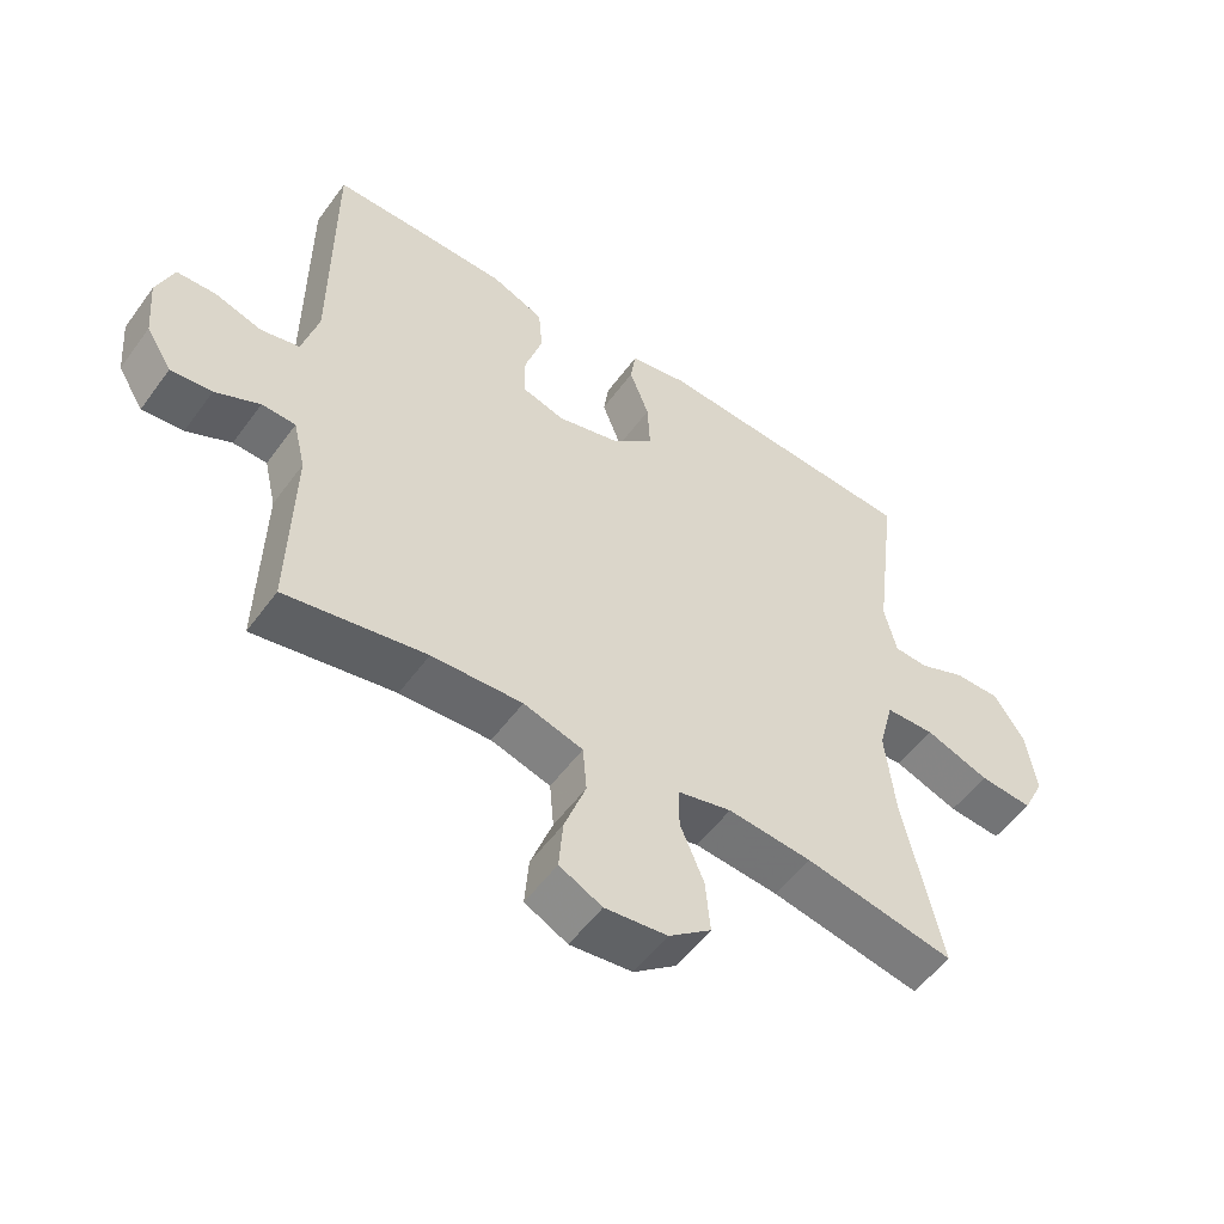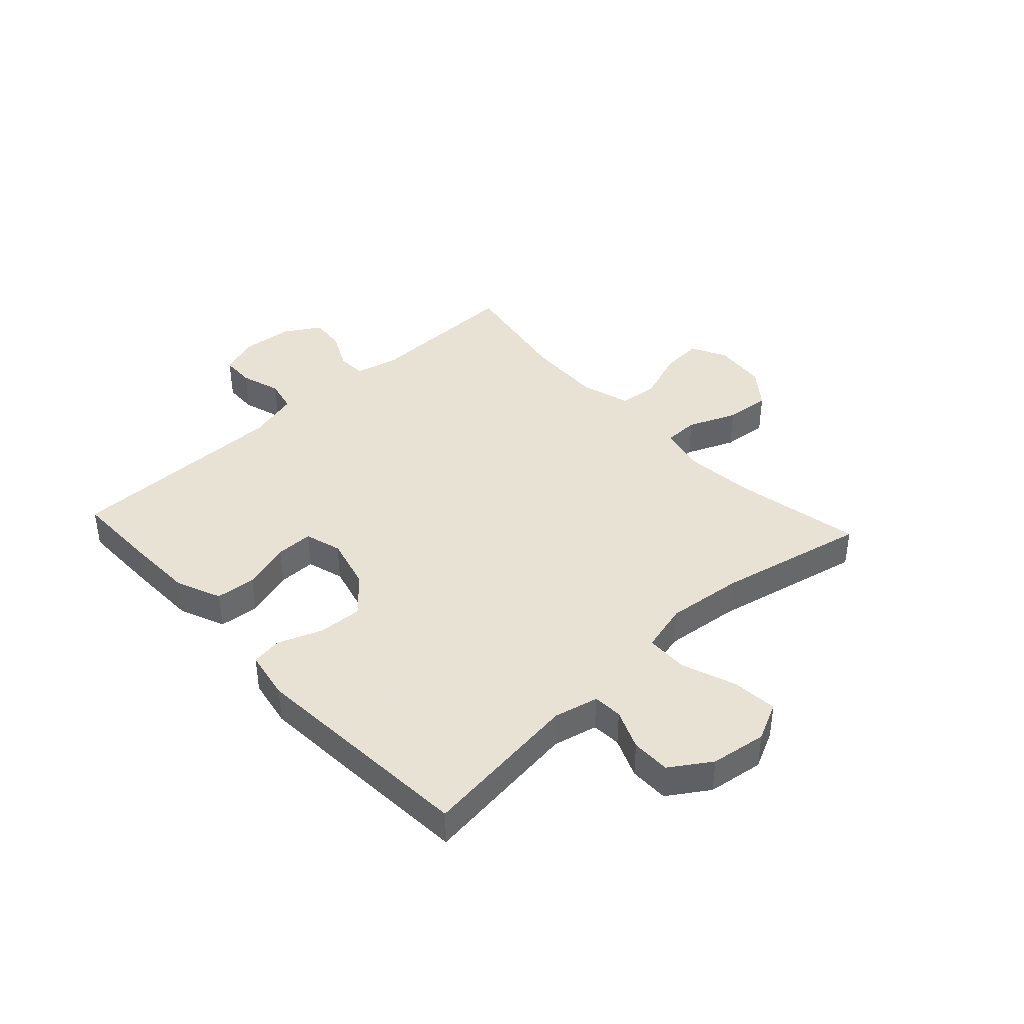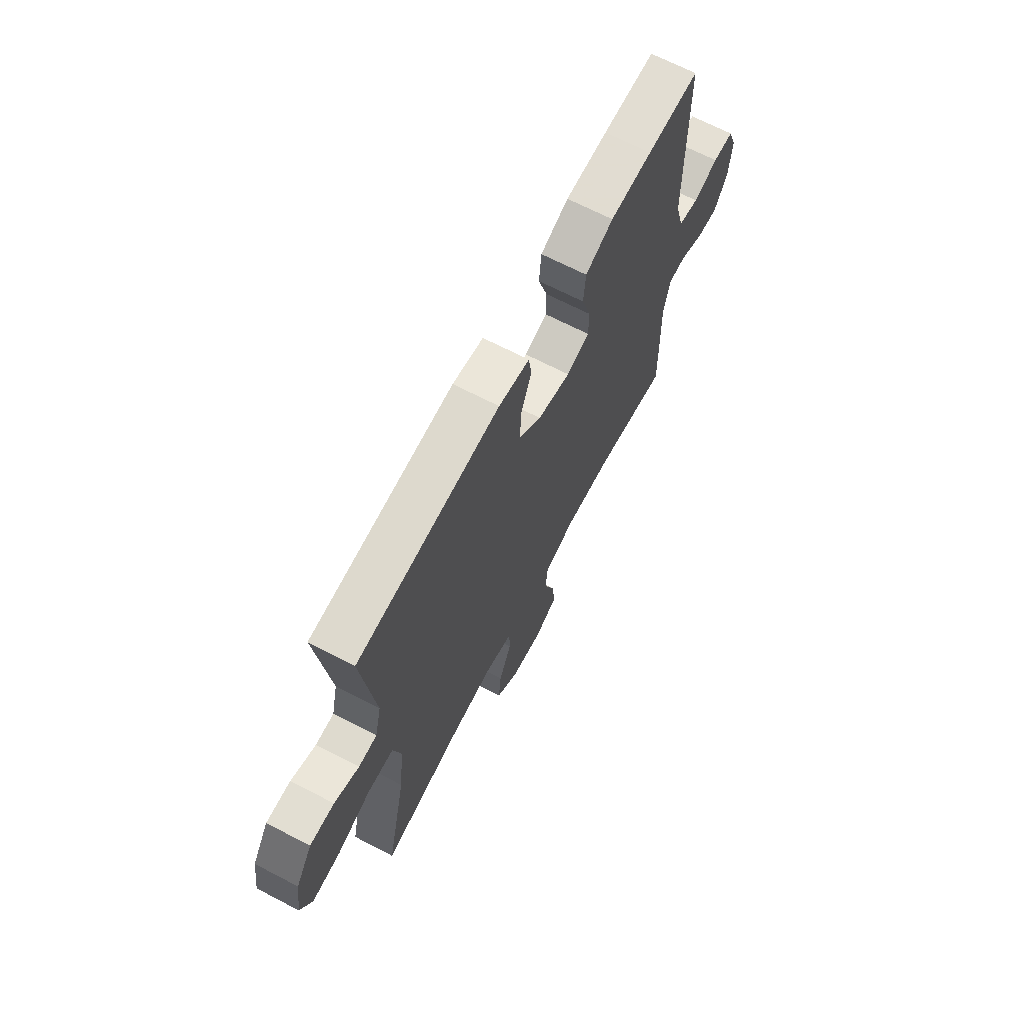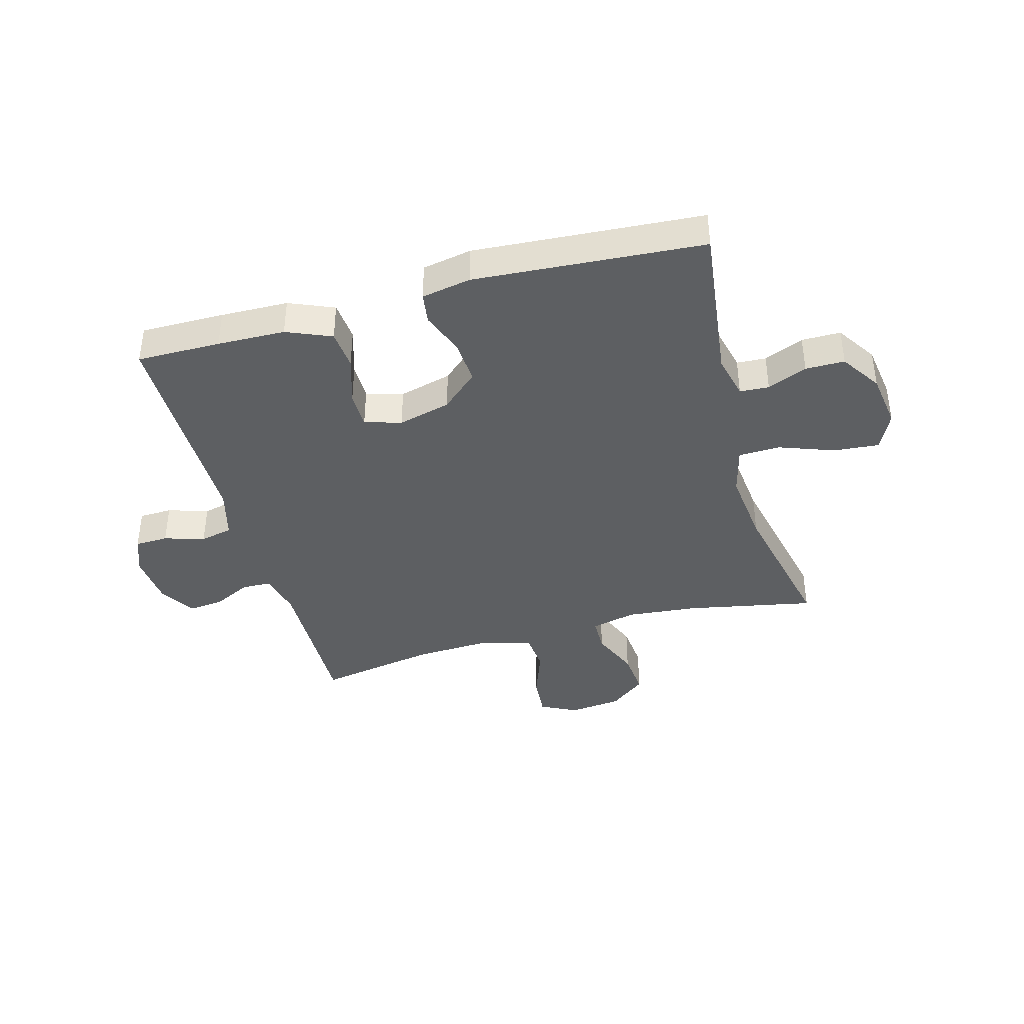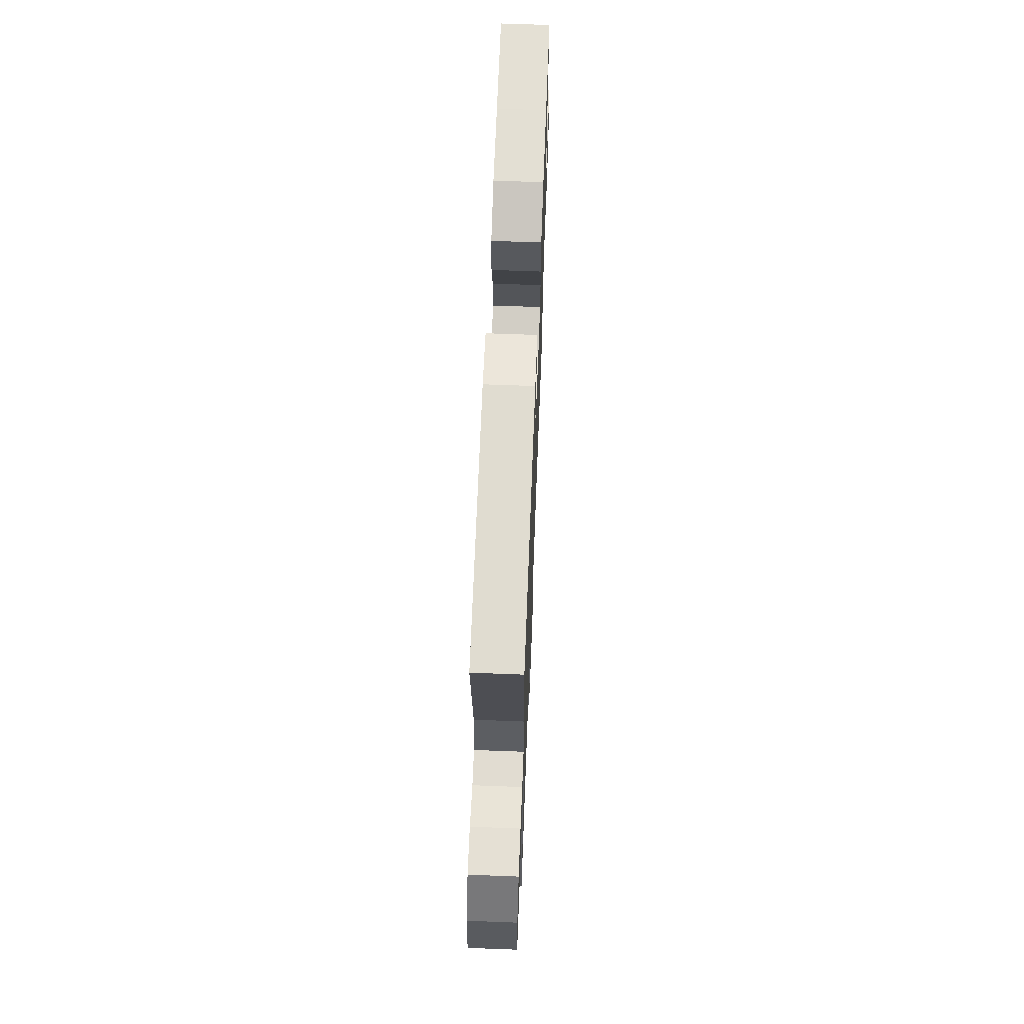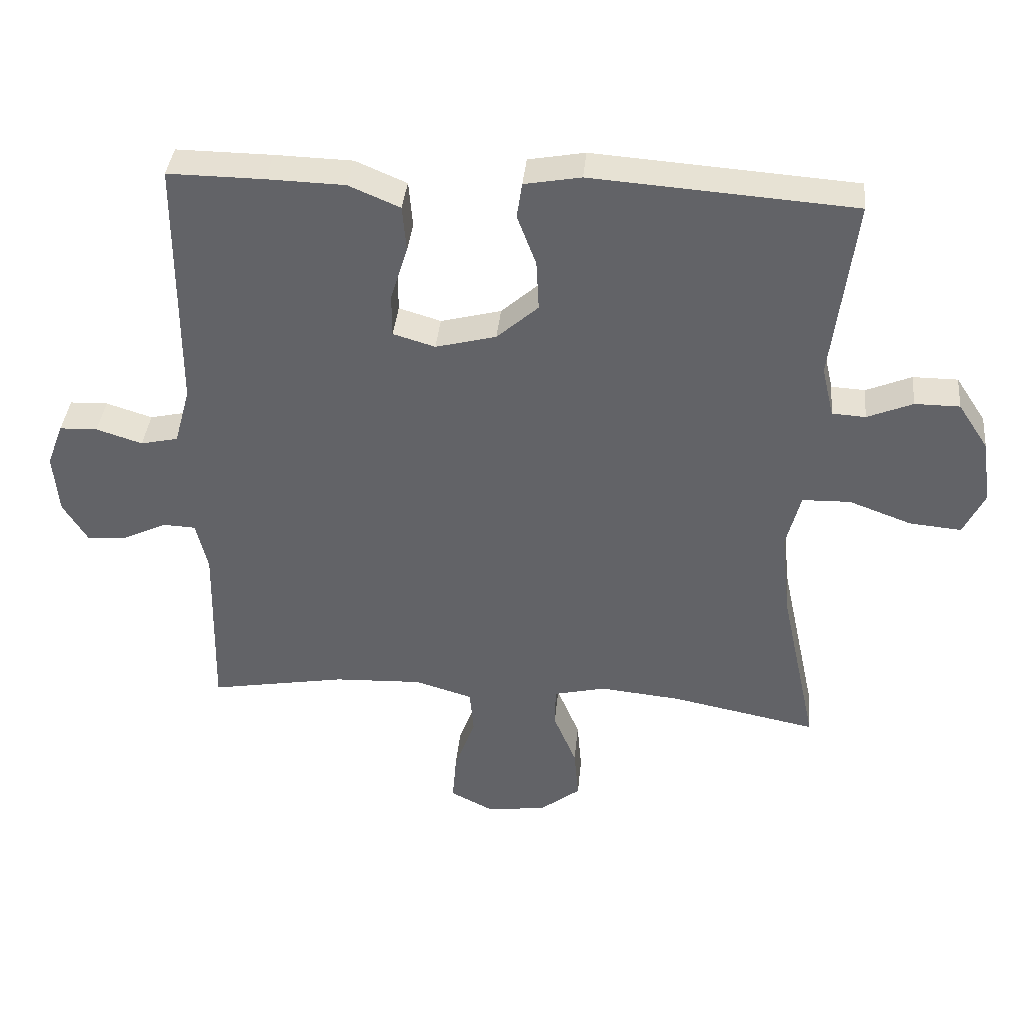
<metadata>
{"format":"obj","ext":"obj","renderer":"f3d","projection":"perspective","resolution":1024,"background":"white","views":[{"elev":-53.7,"azim":-35.3,"up":"+Z"},{"elev":40.6,"azim":47.3,"up":"+Y"},{"elev":67.8,"azim":117.5,"up":"+Z"},{"elev":-39.7,"azim":15.5,"up":"+Y"},{"elev":65.6,"azim":92.2,"up":"+Z"},{"elev":38.3,"azim":5.6,"up":"+Z"}]}
</metadata>
<code>
v -0.5 0.07 -0.5
v -0.494 0.07 -0.229
v -0.512 0.07 -0.153
v -0.562 0.07 -0.151
v -0.628 0.07 -0.183
v -0.689 0.07 -0.189
v -0.727 0.07 -0.127
v -0.735 0.07 -0.035
v -0.71 0.07 0.031
v -0.652 0.07 0.033
v -0.582 0.07 0.011
v -0.525 0.07 0.024
v -0.501 0.07 0.112
v -0.5 0.07 0.5
v -0.354 0.07 0.499
v -0.236 0.07 0.496
v -0.158 0.07 0.463
v -0.152 0.07 0.393
v -0.178 0.07 0.309
v -0.178 0.07 0.244
v -0.114 0.07 0.225
v -0.022 0.07 0.249
v 0.041 0.07 0.305
v 0.037 0.07 0.381
v 0.008 0.07 0.458
v 0.016 0.07 0.512
v 0.102 0.07 0.528
v 0.5 0.07 0.5
v 0.465 0.07 0.221
v 0.483 0.07 0.144
v 0.534 0.07 0.141
v 0.603 0.07 0.17
v 0.671 0.07 0.17
v 0.717 0.07 0.1
v 0.731 0.07 0.003
v 0.699 0.07 -0.063
v 0.62 0.07 -0.056
v 0.525 0.07 -0.021
v 0.452 0.07 -0.023
v 0.43 0.07 -0.108
v 0.444 0.07 -0.24
v 0.5 0.07 -0.5
v 0.278 0.07 -0.456
v 0.154 0.07 -0.444
v 0.075 0.07 -0.463
v 0.074 0.07 -0.524
v 0.109 0.07 -0.608
v 0.116 0.07 -0.687
v 0.053 0.07 -0.736
v -0.039 0.07 -0.746
v -0.102 0.07 -0.714
v -0.096 0.07 -0.64
v -0.064 0.07 -0.552
v -0.07 0.07 -0.483
v -0.158 0.07 -0.457
v -0.292 0.07 -0.463
v -0.5 0 -0.5
v -0.494 0 -0.229
v -0.512 0 -0.153
v -0.562 0 -0.151
v -0.628 0 -0.183
v -0.689 0 -0.189
v -0.727 0 -0.127
v -0.735 0 -0.035
v -0.71 0 0.031
v -0.652 0 0.033
v -0.582 0 0.011
v -0.525 0 0.024
v -0.501 0 0.112
v -0.5 0 0.5
v -0.354 0 0.499
v -0.236 0 0.496
v -0.158 0 0.463
v -0.152 0 0.393
v -0.178 0 0.309
v -0.178 0 0.244
v -0.114 0 0.225
v -0.022 0 0.249
v 0.041 0 0.305
v 0.037 0 0.381
v 0.008 0 0.458
v 0.016 0 0.512
v 0.102 0 0.528
v 0.5 0 0.5
v 0.465 0 0.221
v 0.483 0 0.144
v 0.534 0 0.141
v 0.603 0 0.17
v 0.671 0 0.17
v 0.717 0 0.1
v 0.731 0 0.003
v 0.699 0 -0.063
v 0.62 0 -0.056
v 0.525 0 -0.021
v 0.452 0 -0.023
v 0.43 0 -0.108
v 0.444 0 -0.24
v 0.5 0 -0.5
v 0.278 0 -0.456
v 0.154 0 -0.444
v 0.075 0 -0.463
v 0.074 0 -0.524
v 0.109 0 -0.608
v 0.116 0 -0.687
v 0.053 0 -0.736
v -0.039 0 -0.746
v -0.102 0 -0.714
v -0.096 0 -0.64
v -0.064 0 -0.552
v -0.07 0 -0.483
v -0.158 0 -0.457
v -0.292 0 -0.463
f 50 51 52 53
f 50 53 54
f 49 50 54
f 46 47 48 49
f 45 46 49 54
f 44 45 54 55
f 41 42 43
f 40 41 43 44
f 39 40 44 55
f 35 36 37 38
f 35 38 39
f 34 35 39
f 31 32 33 34
f 30 31 34 39
f 29 30 39 55
f 24 25 26 27
f 23 24 27 28
f 22 23 28 29
f 16 17 18 19
f 16 19 20
f 13 14 15 16
f 12 13 16 20
f 8 9 10 11
f 8 11 12
f 7 8 12
f 4 5 6 7
f 3 4 7 12
f 2 3 12 20
f 56 1 2 20
f 21 22 29 55
f 20 21 55 56
f 109 108 107 106
f 110 109 106
f 110 106 105
f 105 104 103 102
f 110 105 102 101
f 111 110 101 100
f 99 98 97
f 100 99 97 96
f 111 100 96 95
f 94 93 92 91
f 95 94 91
f 95 91 90
f 90 89 88 87
f 95 90 87 86
f 111 95 86 85
f 83 82 81 80
f 84 83 80 79
f 85 84 79 78
f 75 74 73 72
f 76 75 72
f 72 71 70 69
f 76 72 69 68
f 67 66 65 64
f 68 67 64
f 68 64 63
f 63 62 61 60
f 68 63 60 59
f 76 68 59 58
f 76 58 57 112
f 111 85 78 77
f 112 111 77 76
f 1 57 58 2
f 2 58 59 3
f 3 59 60 4
f 4 60 61 5
f 5 61 62 6
f 6 62 63 7
f 7 63 64 8
f 8 64 65 9
f 9 65 66 10
f 10 66 67 11
f 11 67 68 12
f 12 68 69 13
f 13 69 70 14
f 14 70 71 15
f 15 71 72 16
f 16 72 73 17
f 17 73 74 18
f 18 74 75 19
f 19 75 76 20
f 20 76 77 21
f 21 77 78 22
f 22 78 79 23
f 23 79 80 24
f 24 80 81 25
f 25 81 82 26
f 26 82 83 27
f 27 83 84 28
f 28 84 85 29
f 29 85 86 30
f 30 86 87 31
f 31 87 88 32
f 32 88 89 33
f 33 89 90 34
f 34 90 91 35
f 35 91 92 36
f 36 92 93 37
f 37 93 94 38
f 38 94 95 39
f 39 95 96 40
f 40 96 97 41
f 41 97 98 42
f 42 98 99 43
f 43 99 100 44
f 44 100 101 45
f 45 101 102 46
f 46 102 103 47
f 47 103 104 48
f 48 104 105 49
f 49 105 106 50
f 50 106 107 51
f 51 107 108 52
f 52 108 109 53
f 53 109 110 54
f 54 110 111 55
f 55 111 112 56
f 56 112 57 1

</code>
